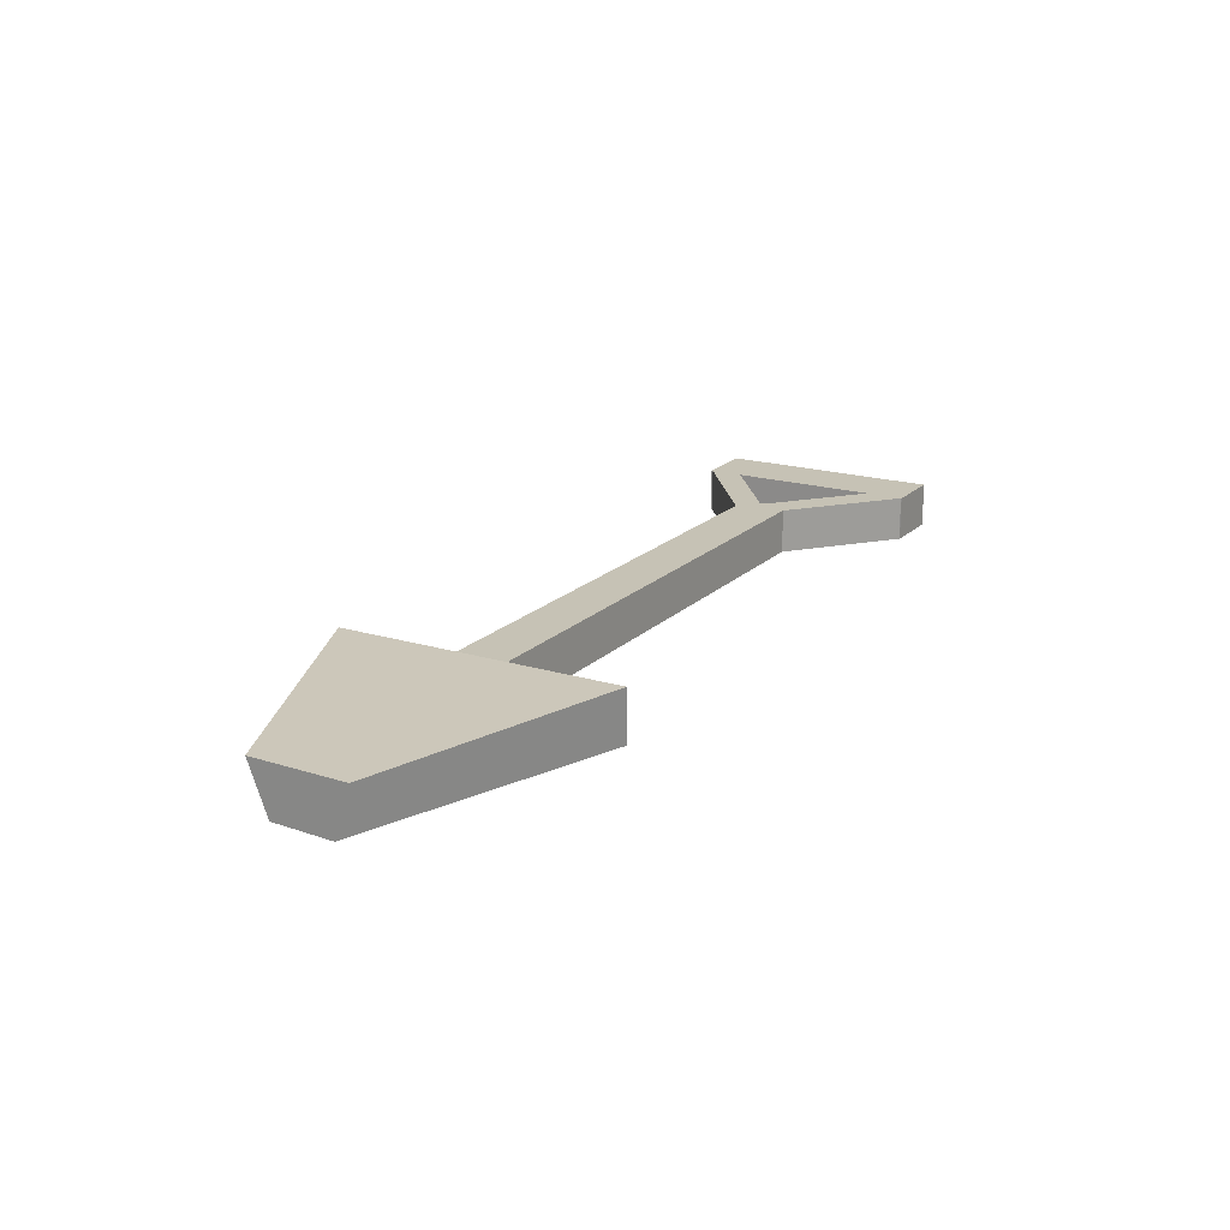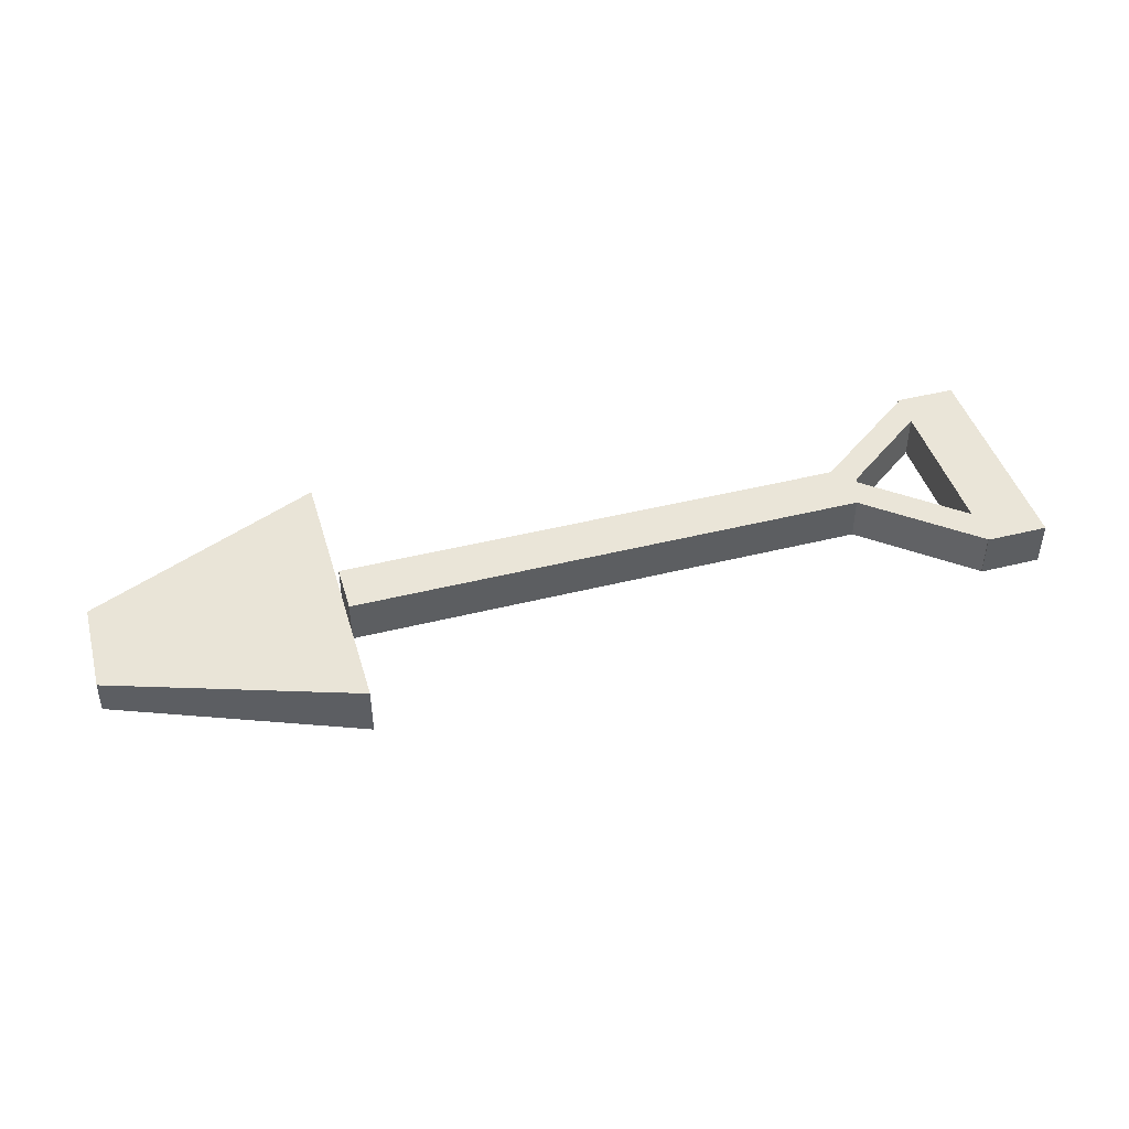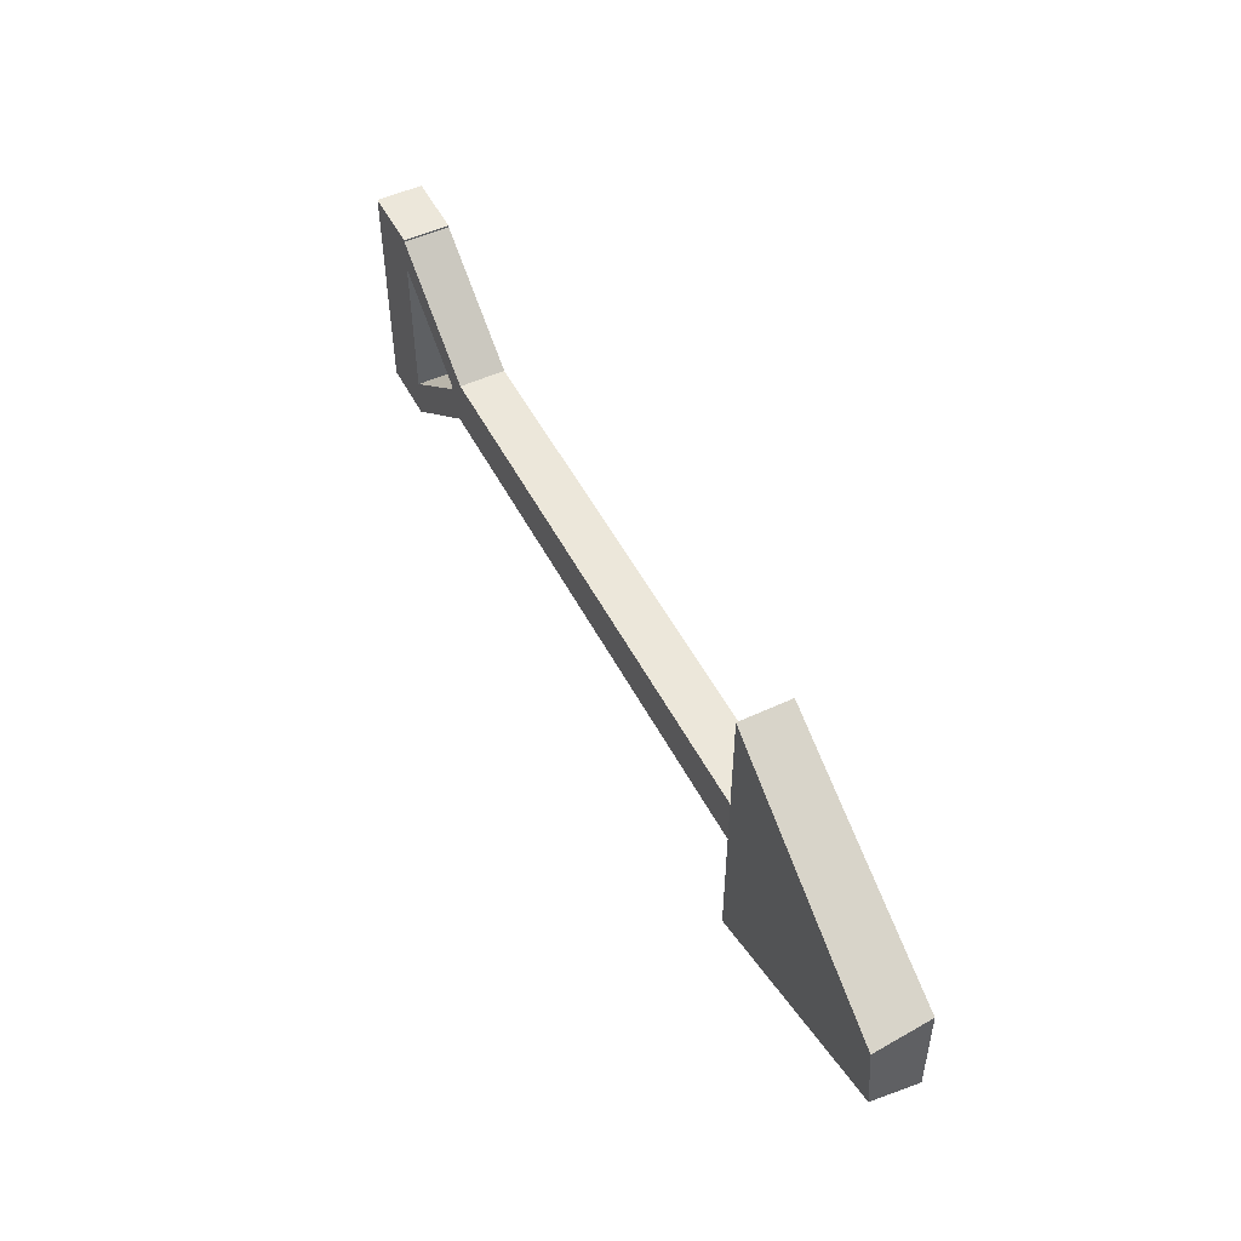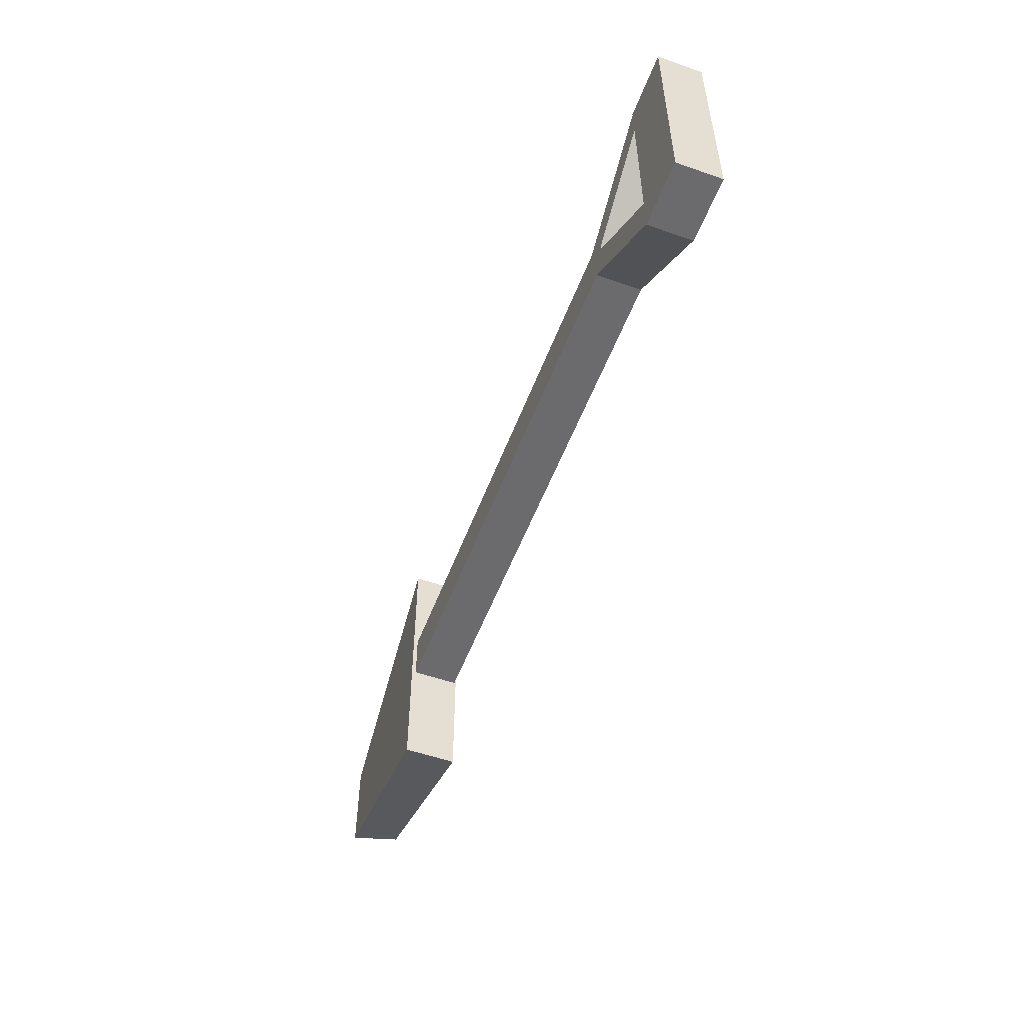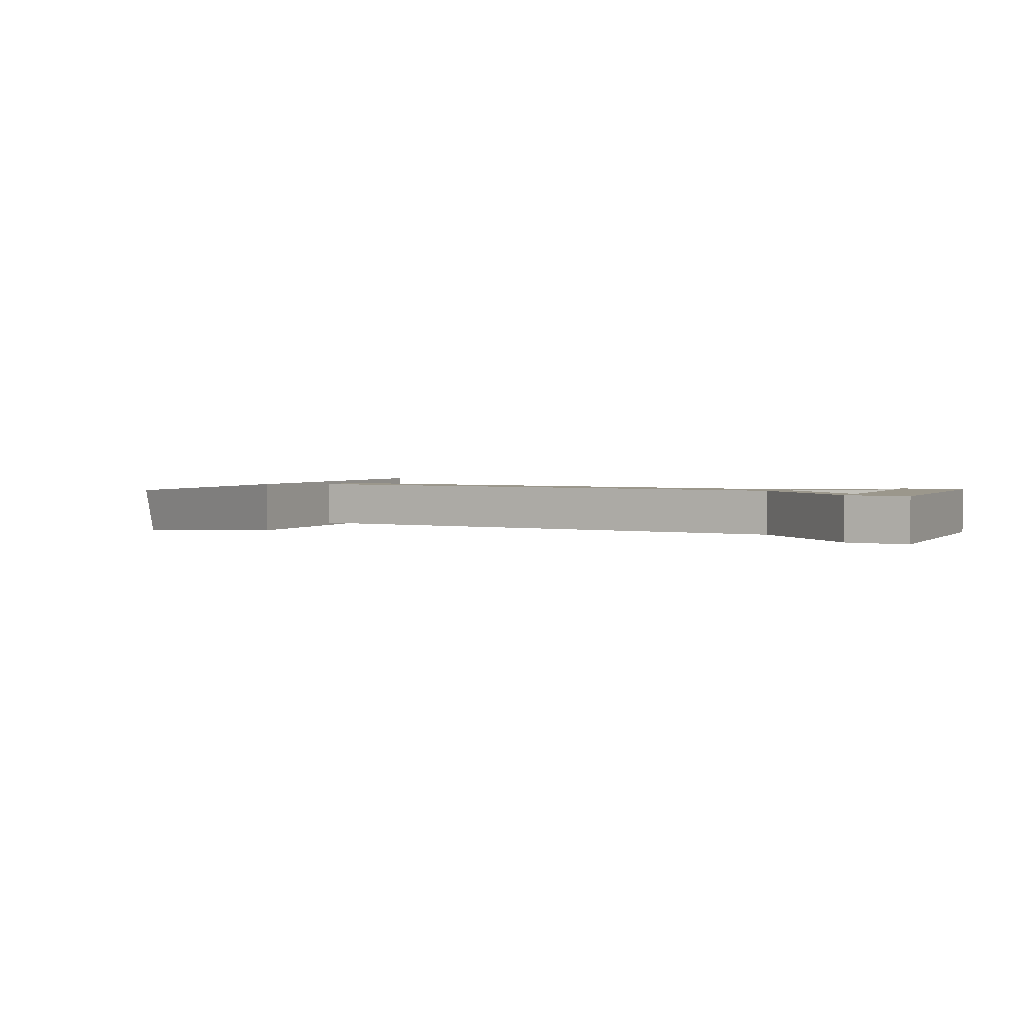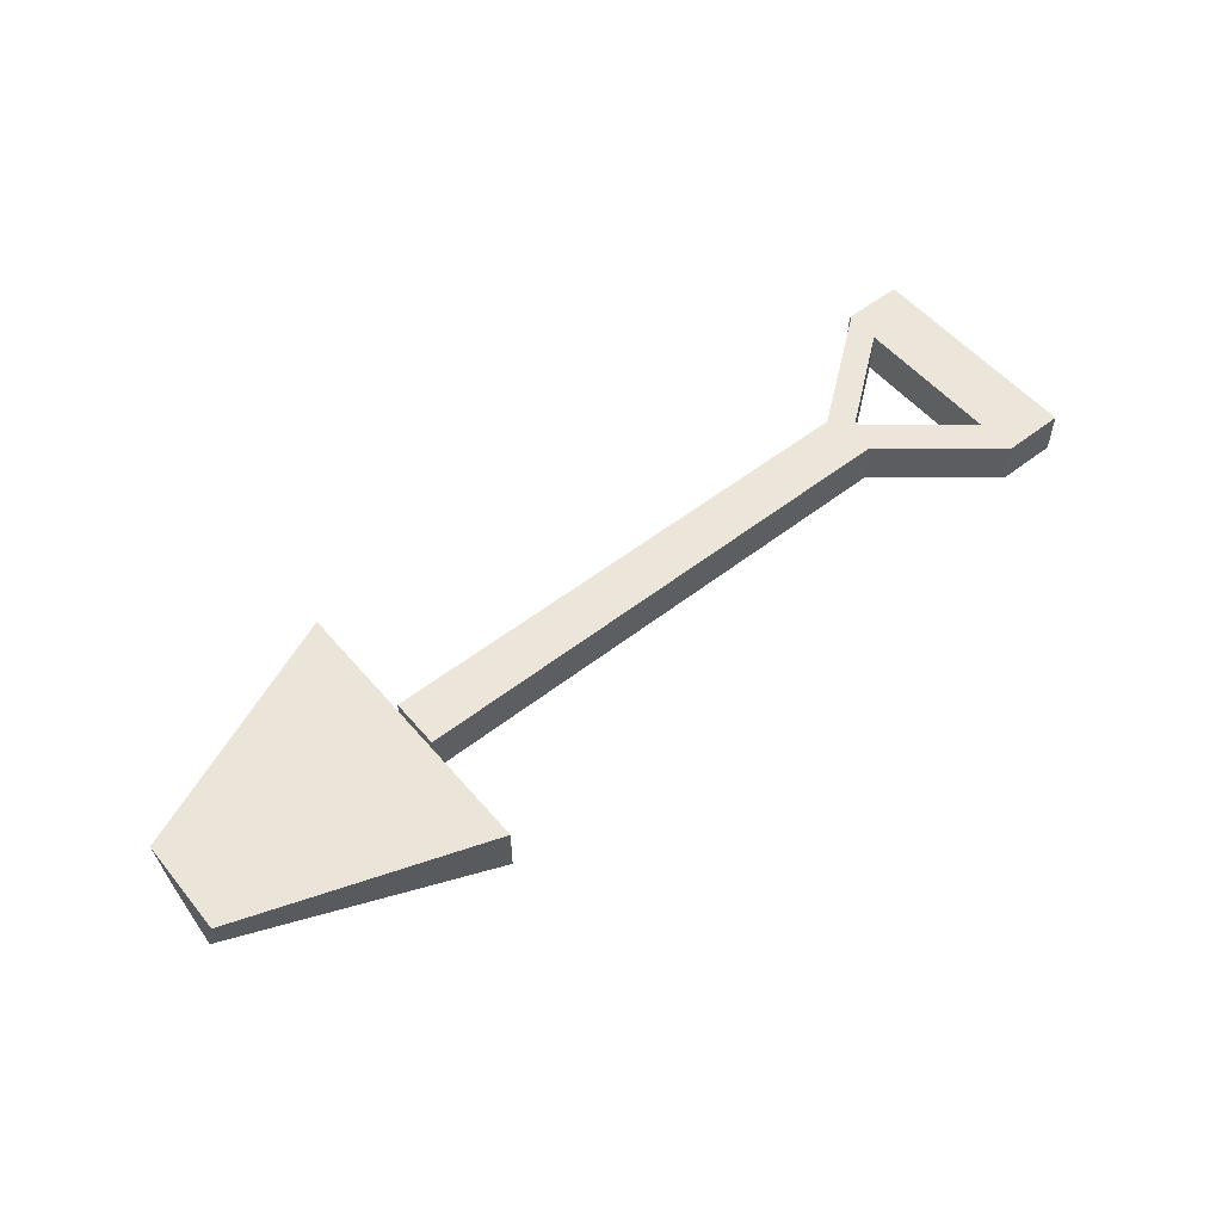
<metadata>
{"format":"obj","ext":"obj","renderer":"f3d","projection":"perspective","resolution":1024,"background":"white","views":[{"elev":18.9,"azim":120.1,"up":"+Y"},{"elev":44.6,"azim":163.7,"up":"+Y"},{"elev":51.4,"azim":63.1,"up":"+Z"},{"elev":-53.5,"azim":-110.5,"up":"+Z"},{"elev":2.6,"azim":-153.3,"up":"+Y"},{"elev":54.4,"azim":140.5,"up":"+Y"}]}
</metadata>
<code>
o Cube.002
v 8.198 0.08337 -0.3334
v 8.208 -0.2483 -0.2349
v 8.185 0.08609 0.325
v 8.168 -0.2564 0.2086
v 6.58 0.17 -0.96
v 6.58 -0.17 -0.96
v 6.58 0.17 0.96
v 6.58 -0.17 0.96
f 1 5 7 3
f 4 3 7 8
f 8 7 5 6
f 6 2 4 8
f 2 1 3 4
f 6 5 1 2
o Cube_Cube.003
v 2.308 0.15 -0.7574
v 2.308 -0.15 -0.7574
v 3.2 0.15 -0.01646
v 3.2 -0.15 -0.01646
v 2.18 0.15 -0.6035
v 2.18 -0.15 -0.6035
v 3.072 0.15 0.1374
v 3.072 -0.15 0.1374
f 9 13 15 11
f 12 11 15 16
f 16 15 13 14
f 14 10 12 16
f 10 9 11 12
f 14 13 9 10
o Cube.003_Cube.005
v 6.55 0.15 -0.17
v 6.55 -0.15 -0.17
v 6.55 0.15 0.17
v 6.55 -0.15 0.17
v 2.93 0.15 -0.17
v 2.93 -0.15 -0.17
v 2.93 0.15 0.17
v 2.93 -0.15 0.17
f 17 21 23 19
f 20 19 23 24
f 24 23 21 22
f 22 18 20 24
f 18 17 19 20
f 22 21 17 18
o Cube.004_Cube.006
v 2.31 0.15 -0.76
v 2.31 -0.15 -0.76
v 2.31 0.15 0.76
v 2.31 -0.15 0.76
v 1.89 0.15 -0.76
v 1.89 -0.15 -0.76
v 1.89 0.15 0.76
v 1.89 -0.15 0.76
f 25 29 31 27
f 28 27 31 32
f 32 31 29 30
f 30 26 28 32
f 26 25 27 28
f 30 29 25 26
o Cube.005_Cube.007
v 3.226 0.15 0.05102
v 3.226 -0.15 0.05102
v 2.302 0.15 0.7524
v 2.302 -0.15 0.7524
v 3.118 0.15 -0.09236
v 3.118 -0.15 -0.09236
v 2.194 0.15 0.609
v 2.194 -0.15 0.609
f 33 37 39 35
f 36 35 39 40
f 40 39 37 38
f 38 34 36 40
f 34 33 35 36
f 38 37 33 34

</code>
